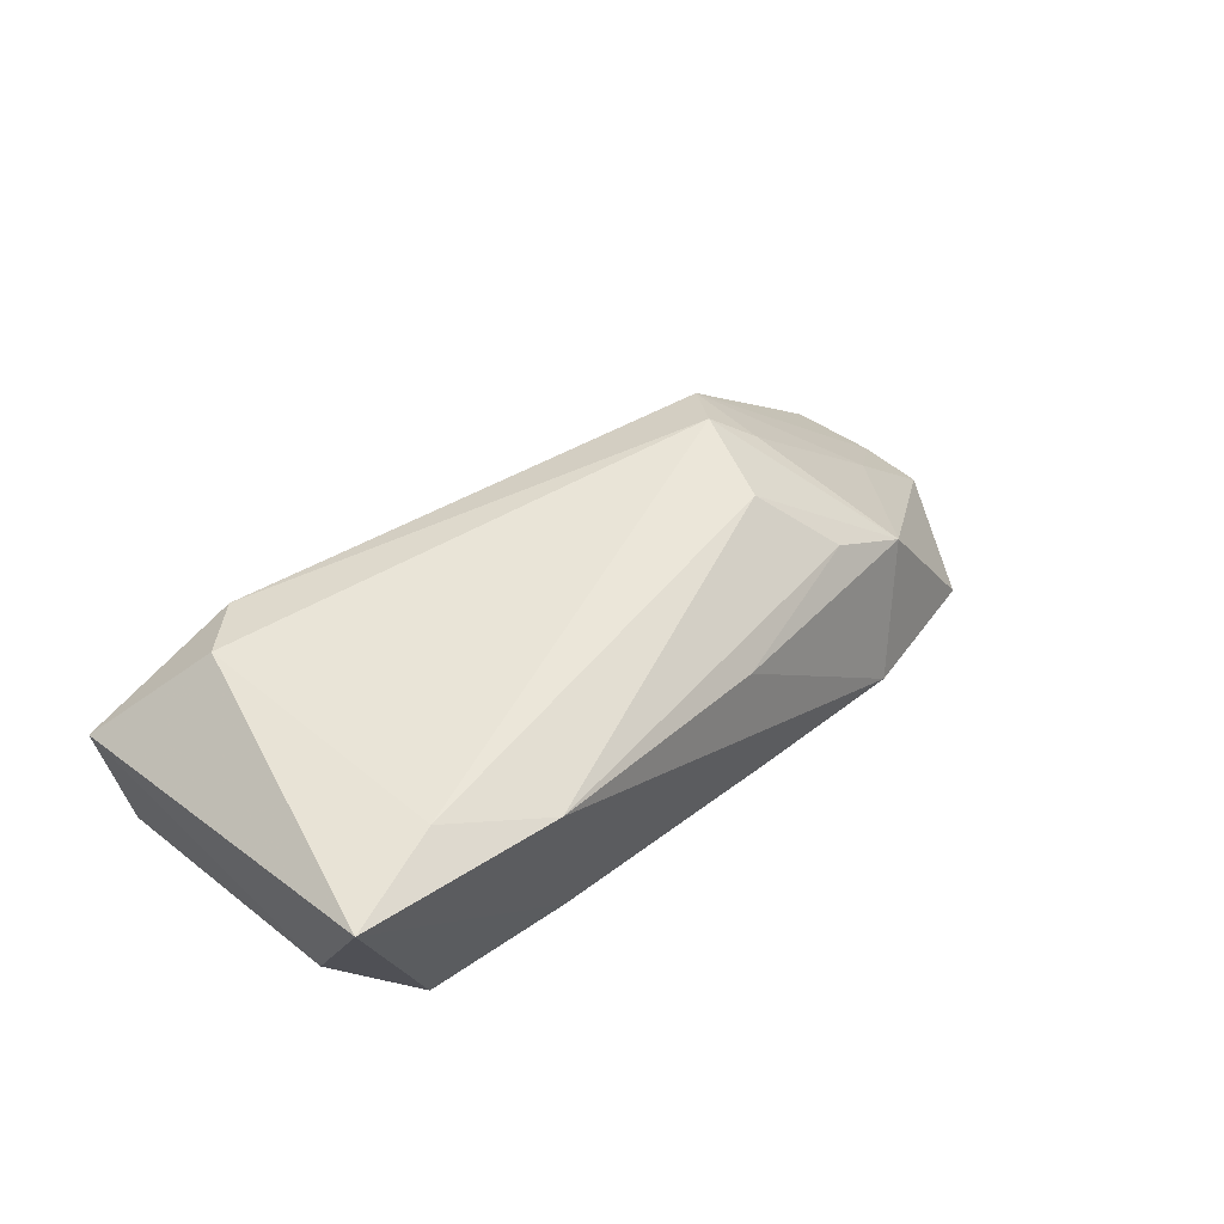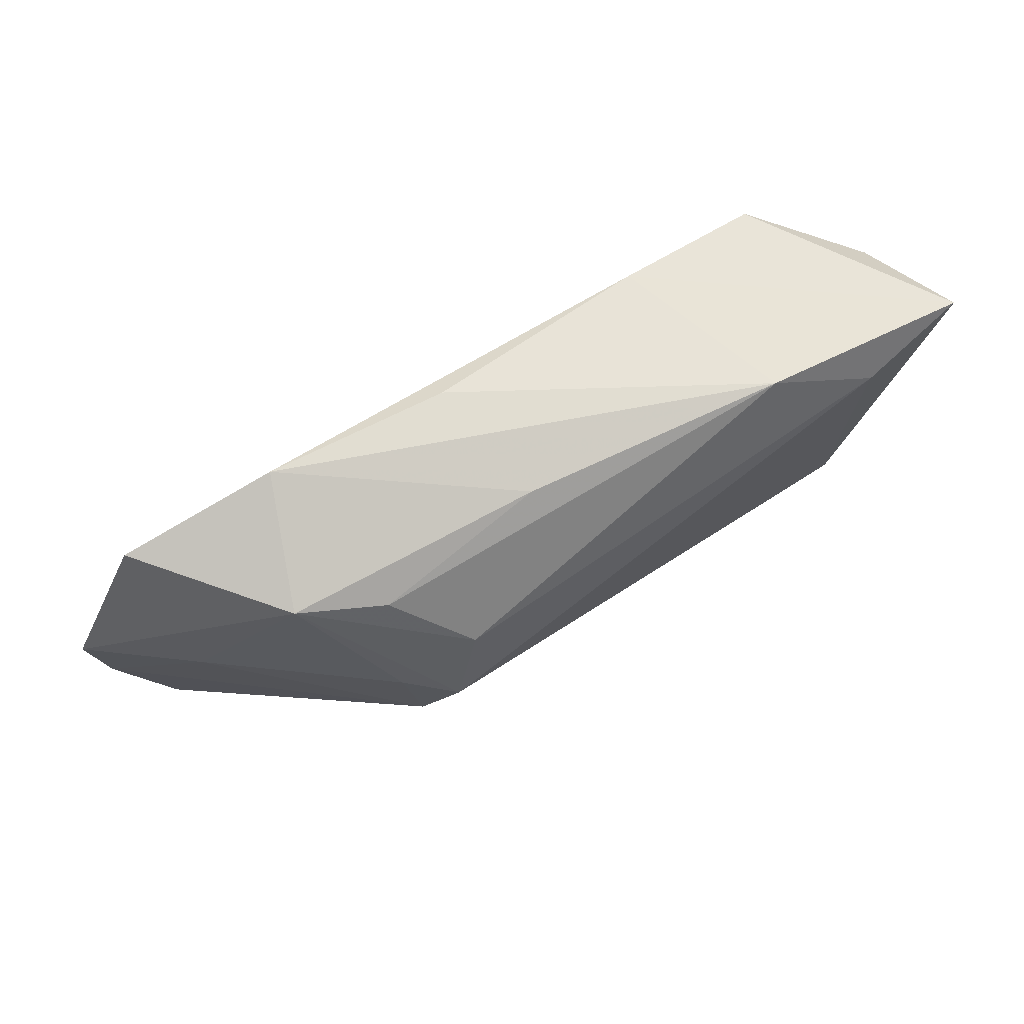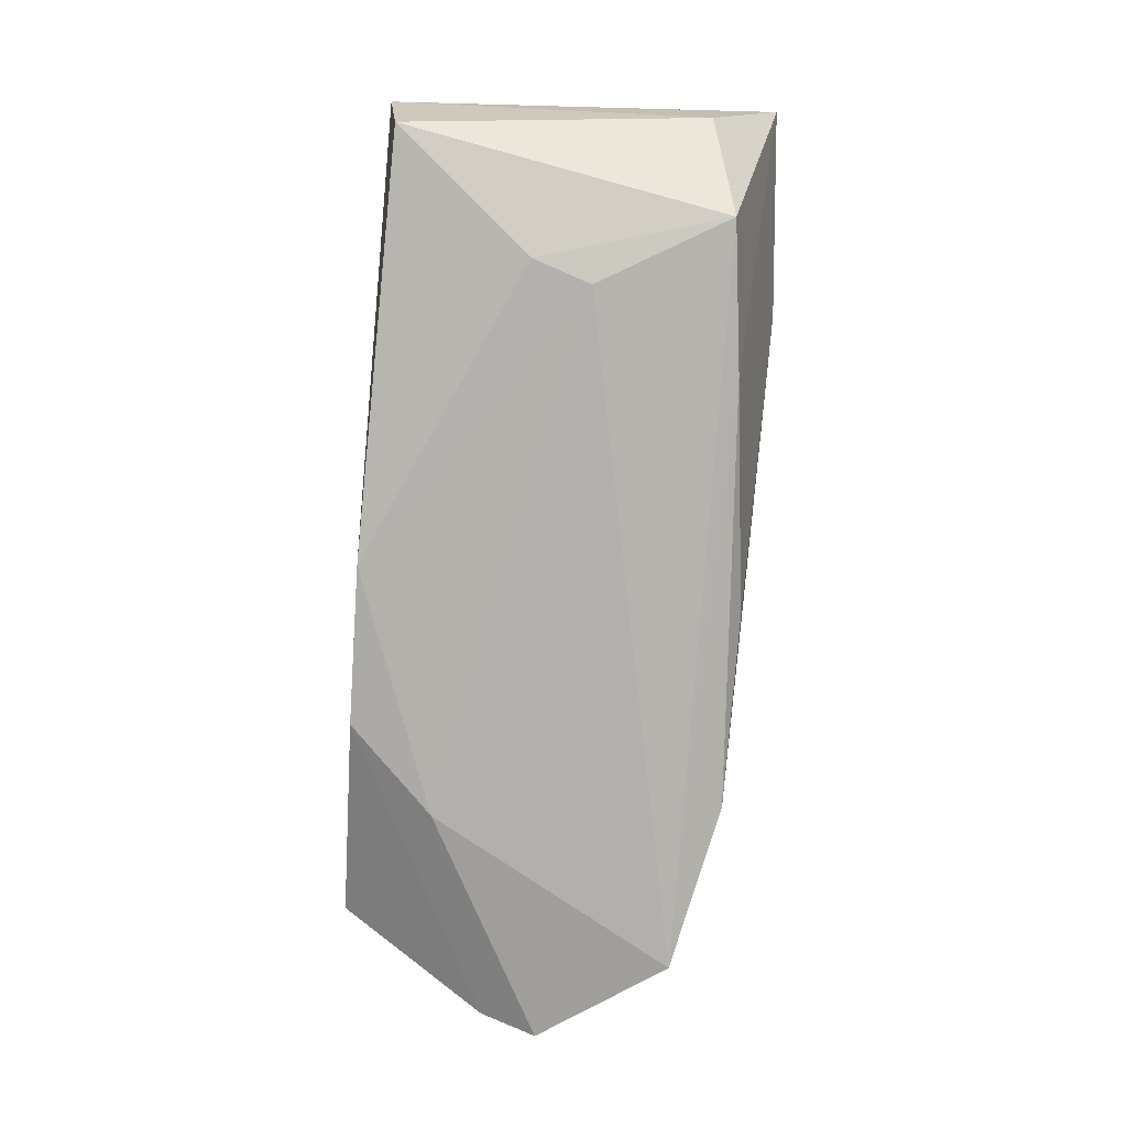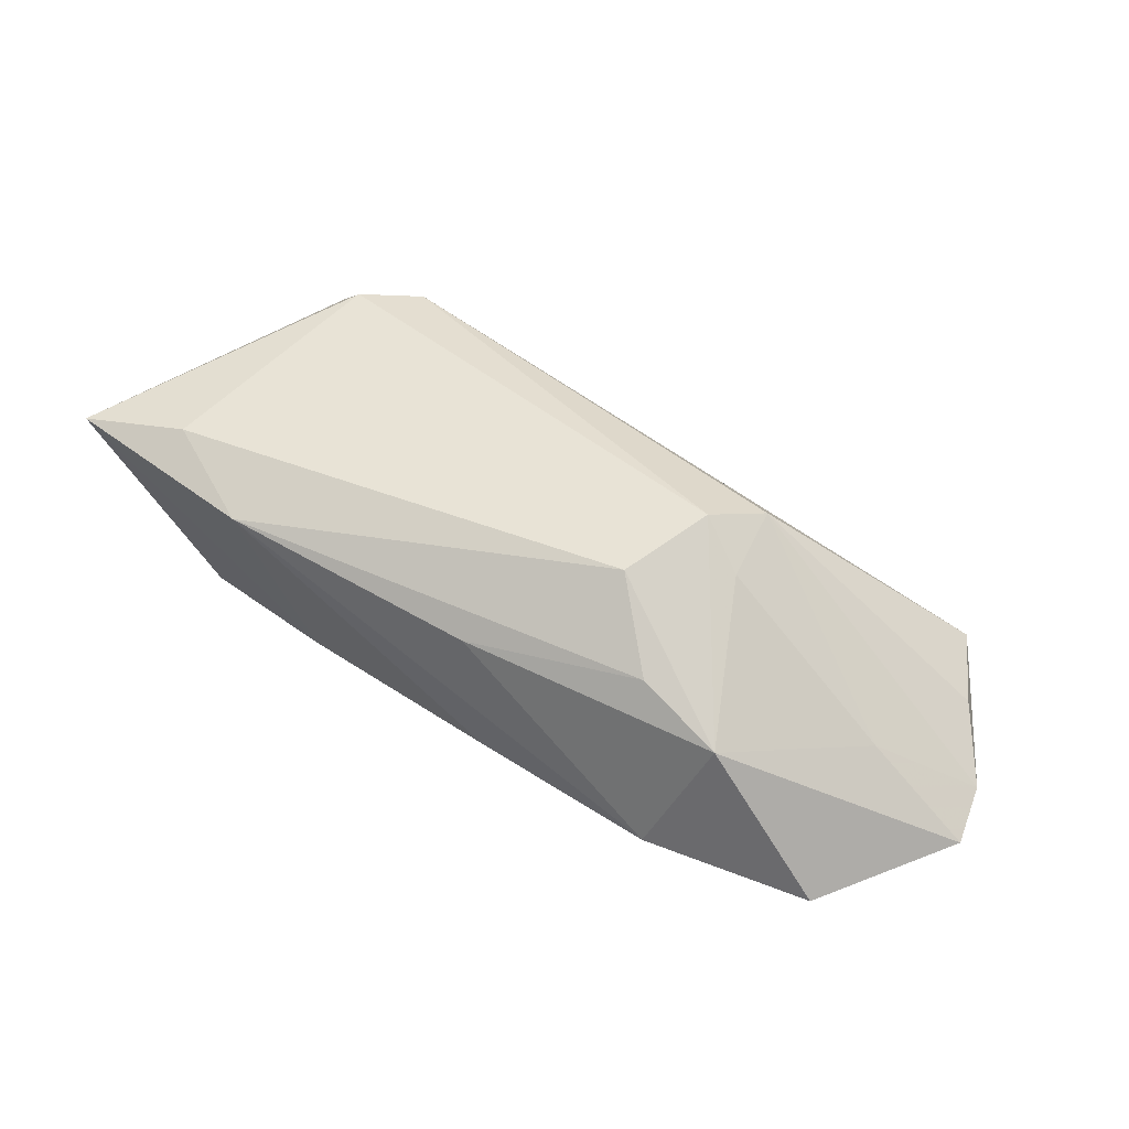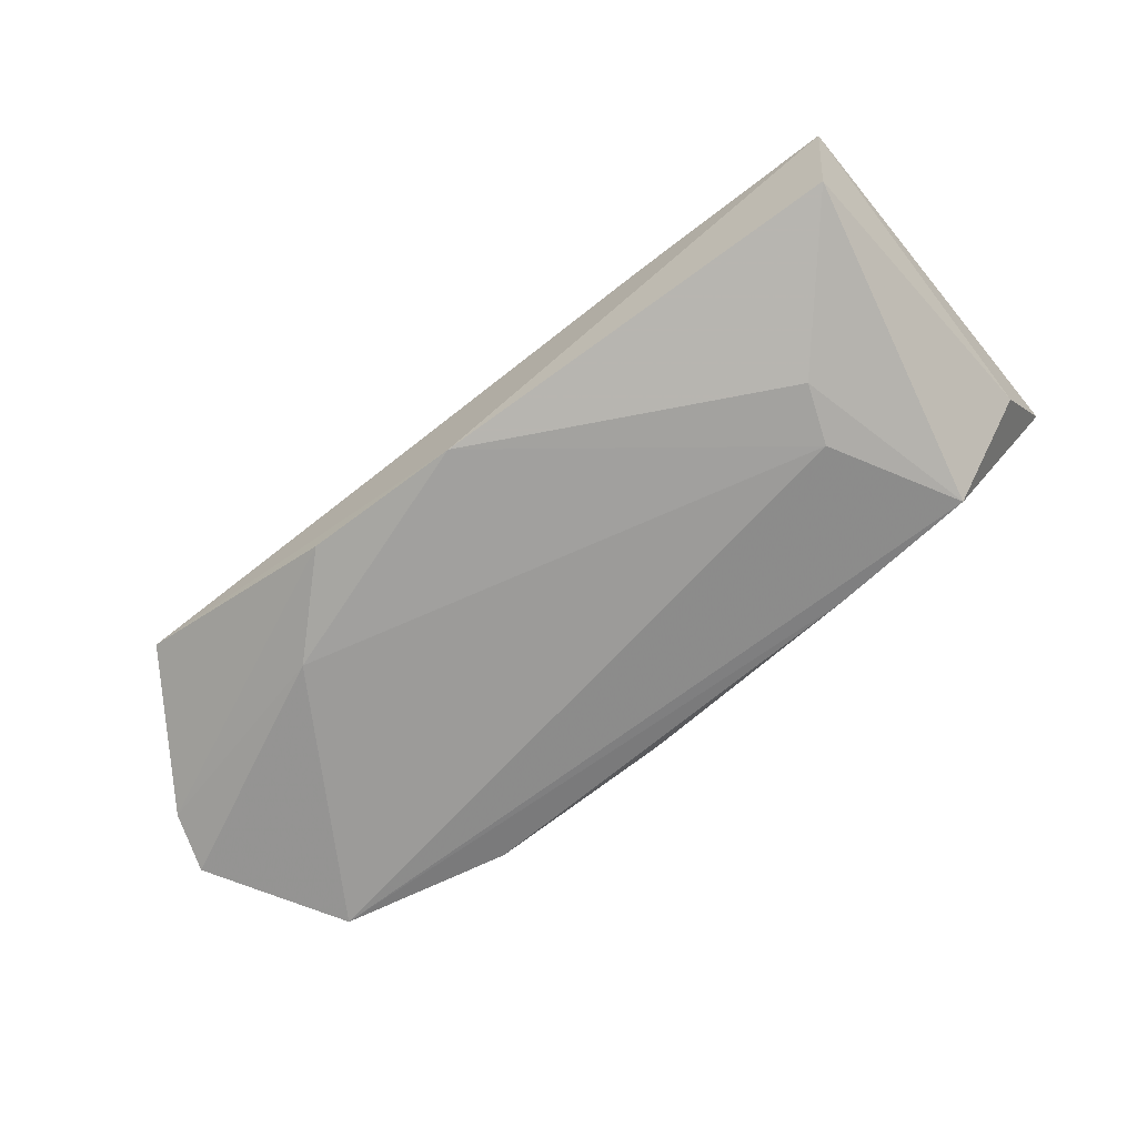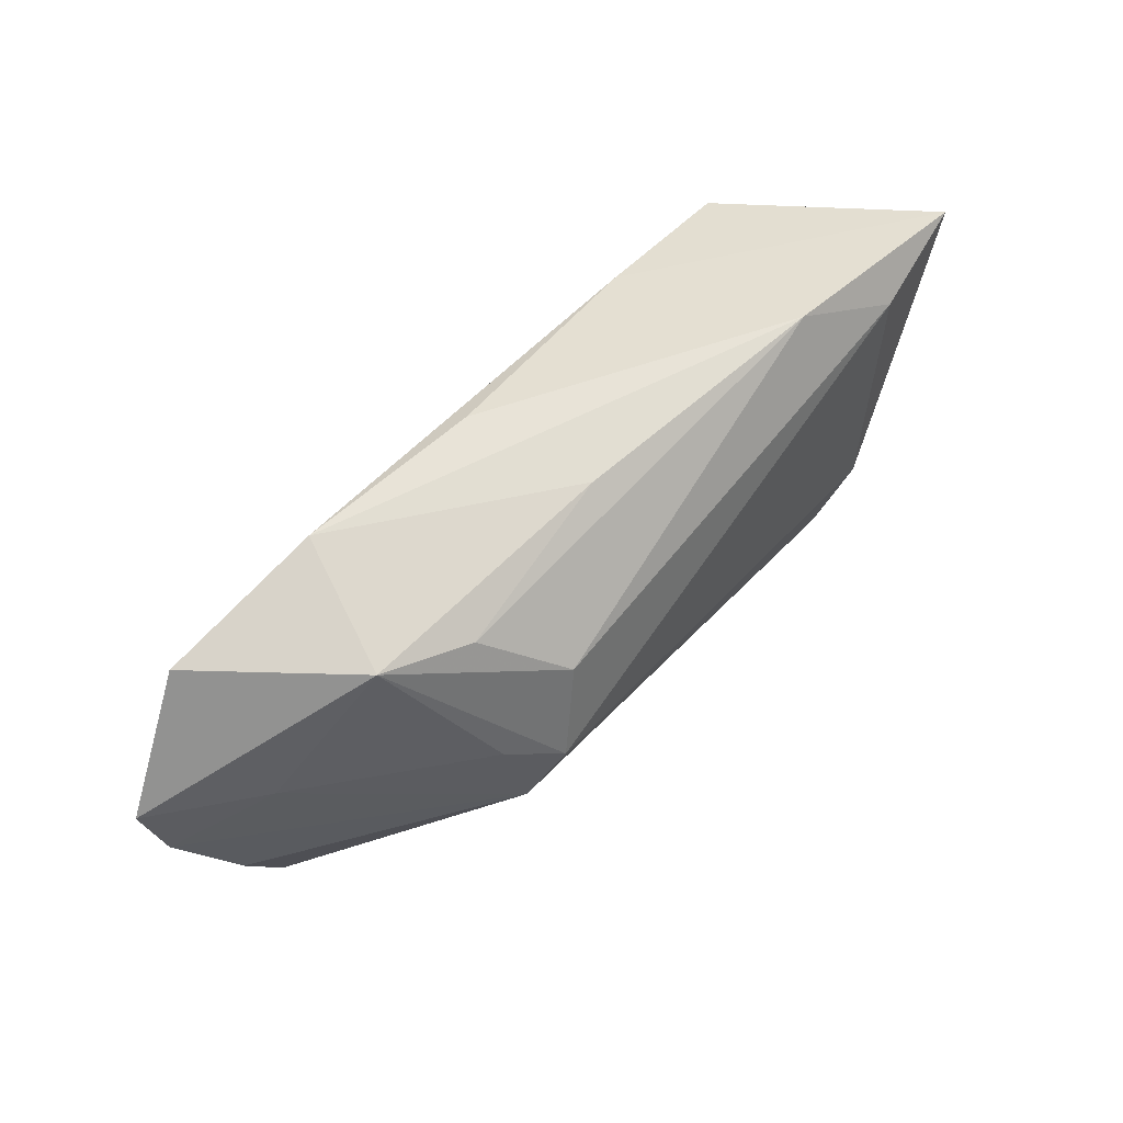
<metadata>
{"format":"obj","ext":"obj","renderer":"f3d","projection":"perspective","resolution":1024,"background":"white","views":[{"elev":43.2,"azim":134.6,"up":"+Z"},{"elev":72.6,"azim":-32.2,"up":"+Y"},{"elev":-78.7,"azim":86.2,"up":"+Z"},{"elev":44.6,"azim":-145.2,"up":"+Z"},{"elev":-69.7,"azim":37.1,"up":"+Z"},{"elev":57.1,"azim":-49.5,"up":"+Y"}]}
</metadata>
<code>
v -0.05322 -0.02379 -0.005488
v -0.03697 -0.013 -0.01494
v 0.0216 -0.02379 0.003133
v -0.06449 -0.005532 -0.009981
v -0.03407 0.02258 -0.01295
v -0.0661 0.001494 -0.01225
v 0.04824 -0.02373 0.004428
v -0.05473 0.01747 -0.01494
v -0.03255 0.001312 0.01414
v 0.0456 -0.02196 -0.009838
v -0.03133 -0.007657 0.01655
v -0.006519 -0.02355 -0.01419
v 0.03703 -0.01417 0.01589
v -0.05356 0.001957 -0.002189
v 0.03742 0.01847 -0.01216
v -0.04049 0.01785 0.003085
v 0.03713 0.02079 0.01629
v -0.02997 0.01696 0.008132
v -0.007952 0.02292 0.006686
v -0.02639 -0.02354 -0.01371
v -0.02671 -0.001343 0.0187
v 0.03039 -0.01983 0.01486
v 0.01892 0.02031 -0.0122
v 0.05045 0.02484 0.01445
v 0.0488 0.01571 9.034e-05
v 0.02865 0.002194 -0.01494
v -0.01052 0.02315 -0.01032
v -0.05872 -0.01308 -0.004864
v 0.02462 0.02633 0.01178
v 0.03123 -0.005083 -0.01452
v -0.02238 0.009932 0.0162
f 25 15 24
f 13 24 17
f 26 8 15
f 16 8 6
f 16 5 8
f 25 24 7
f 7 24 13
f 20 1 4
f 13 17 21
f 21 17 31
f 31 16 21
f 8 26 2
f 6 8 2
f 2 4 6
f 20 4 2
f 10 15 25
f 25 7 10
f 15 8 23
f 8 5 23
f 5 27 23
f 23 24 15
f 18 16 31
f 29 27 5
f 24 23 29
f 29 23 27
f 29 17 24
f 31 17 29
f 29 18 31
f 1 11 28
f 28 4 1
f 11 4 28
f 11 21 9
f 9 21 16
f 20 2 12
f 12 2 26
f 12 10 7
f 7 3 12
f 12 1 20
f 12 3 1
f 30 26 15
f 15 10 30
f 30 12 26
f 10 12 30
f 5 16 19
f 19 29 5
f 16 18 19
f 18 29 19
f 1 3 22
f 22 11 1
f 22 7 13
f 22 3 7
f 13 21 22
f 22 21 11
f 14 16 6
f 14 9 16
f 11 9 14
f 6 4 14
f 14 4 11

</code>
